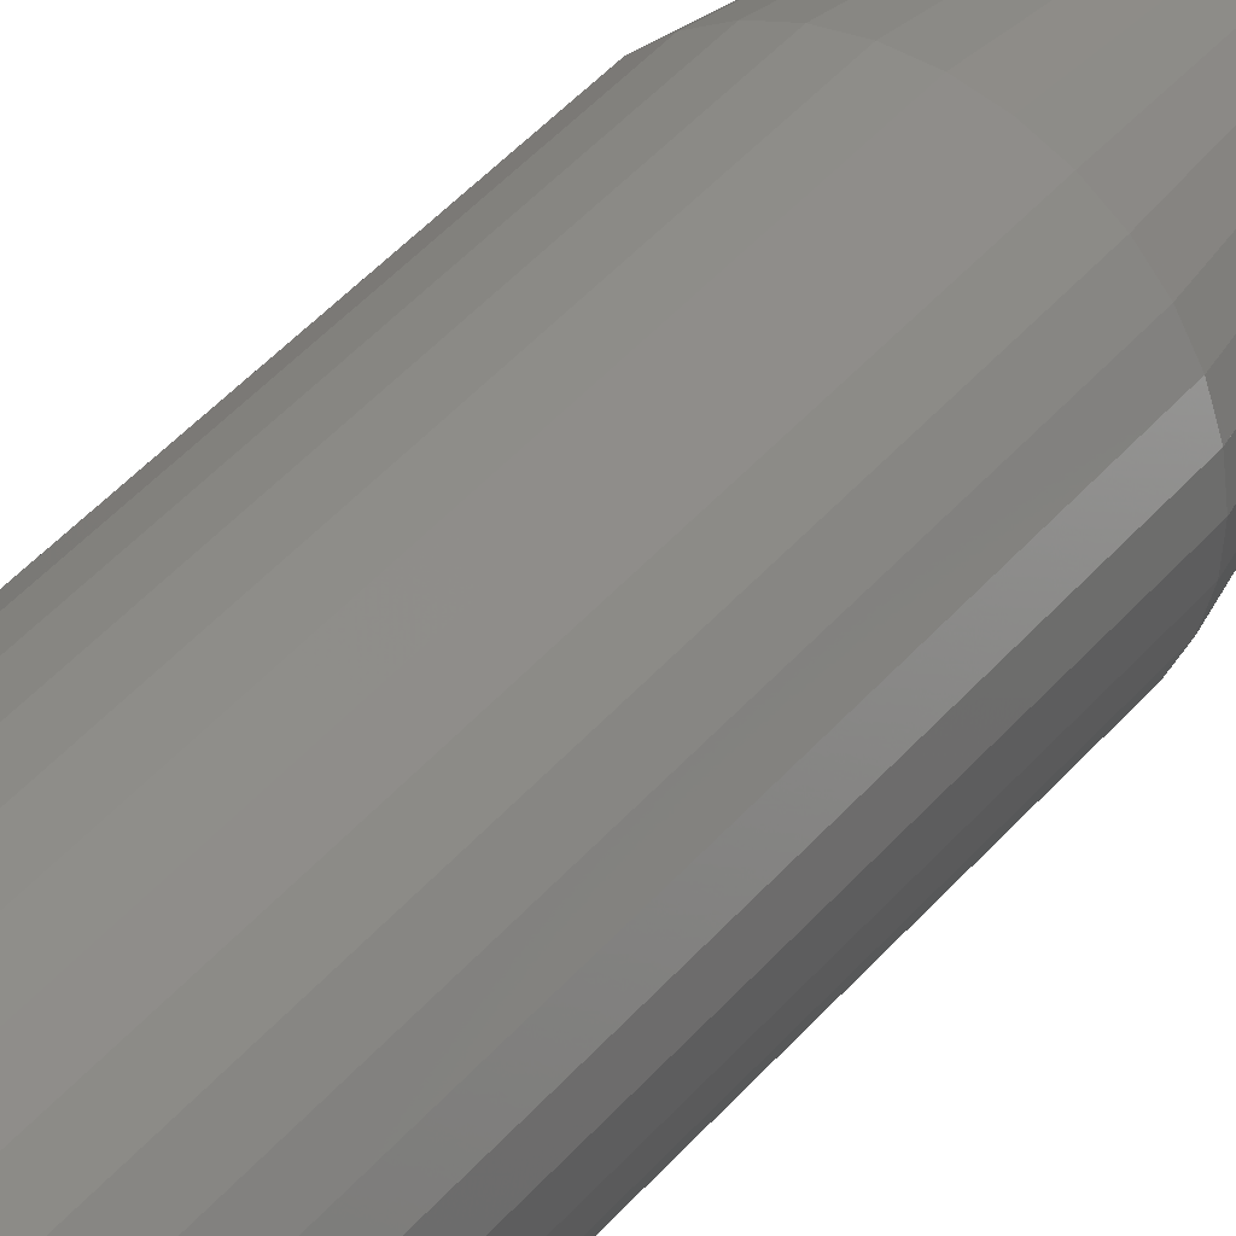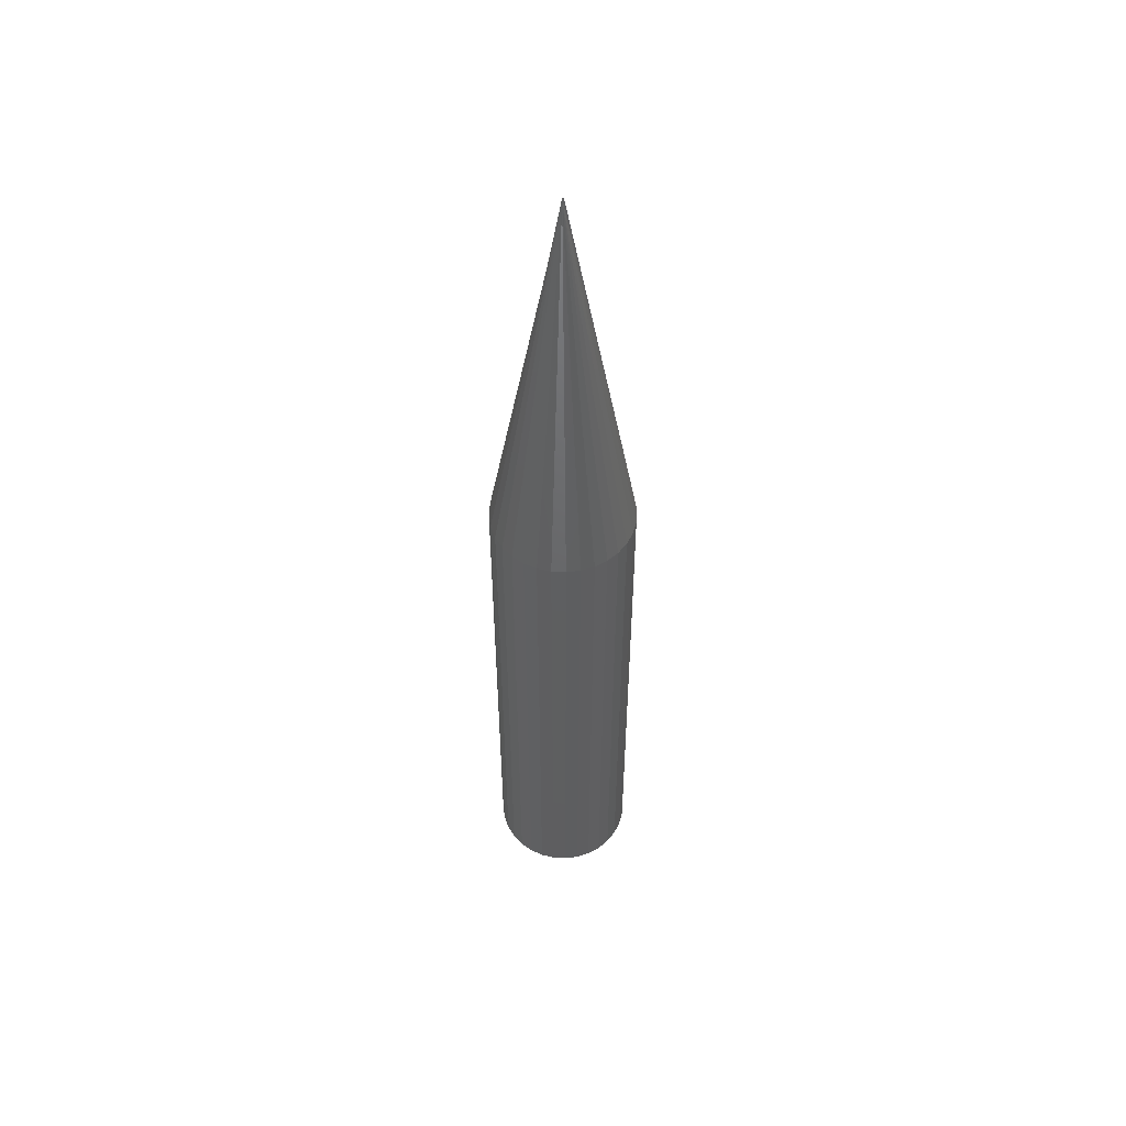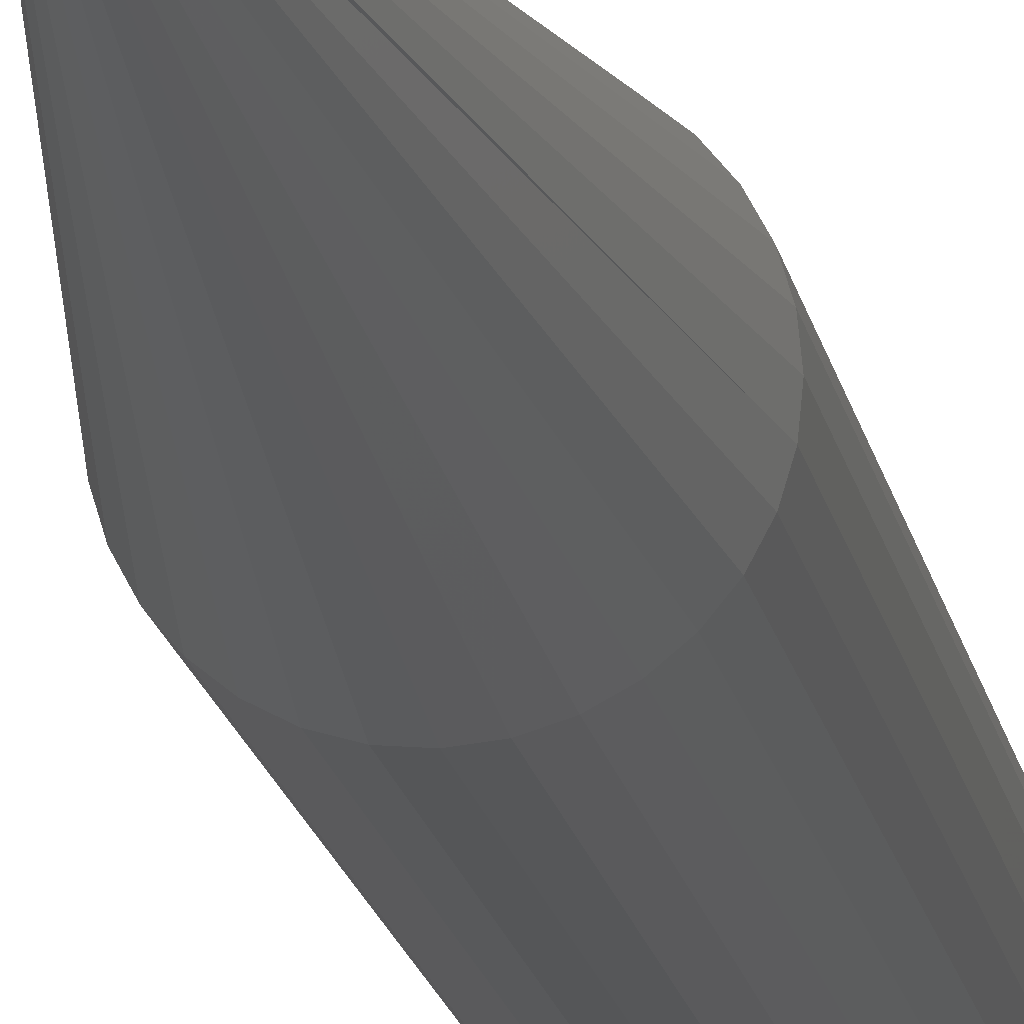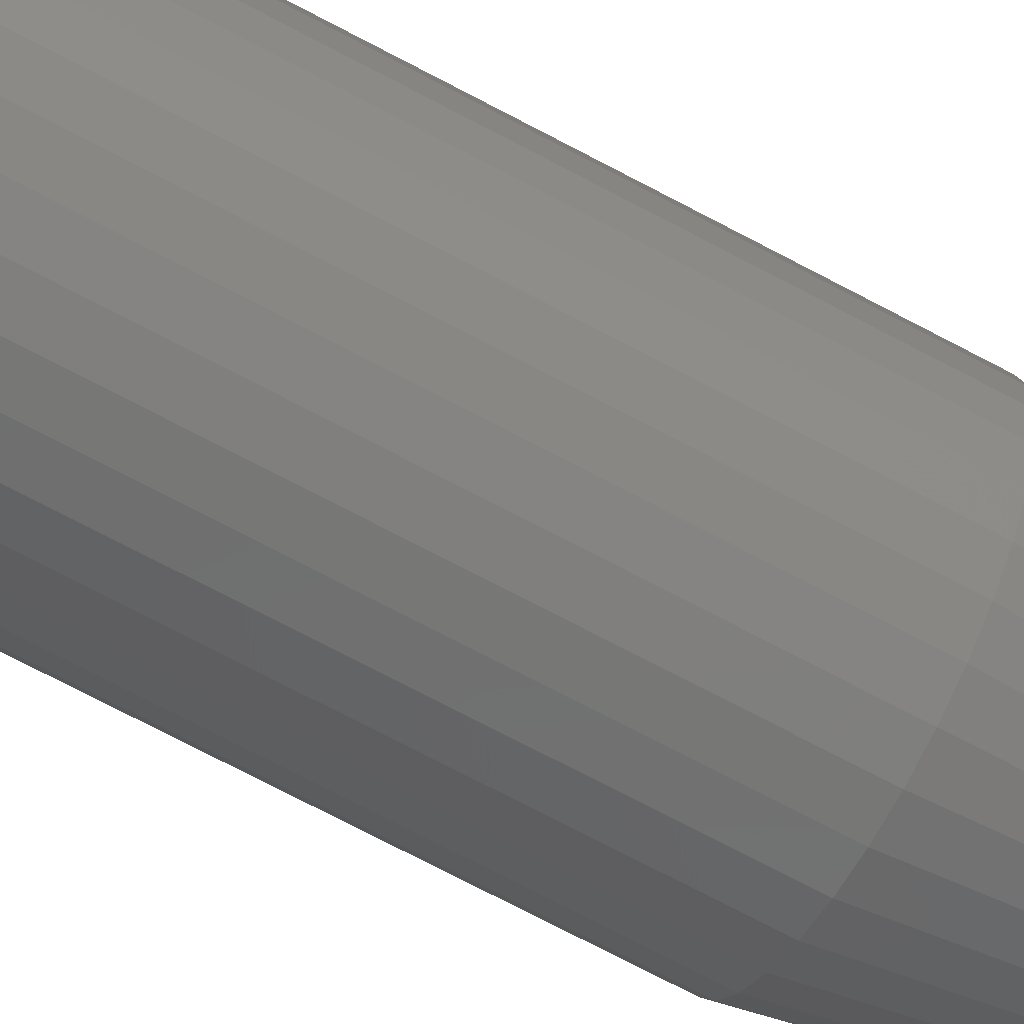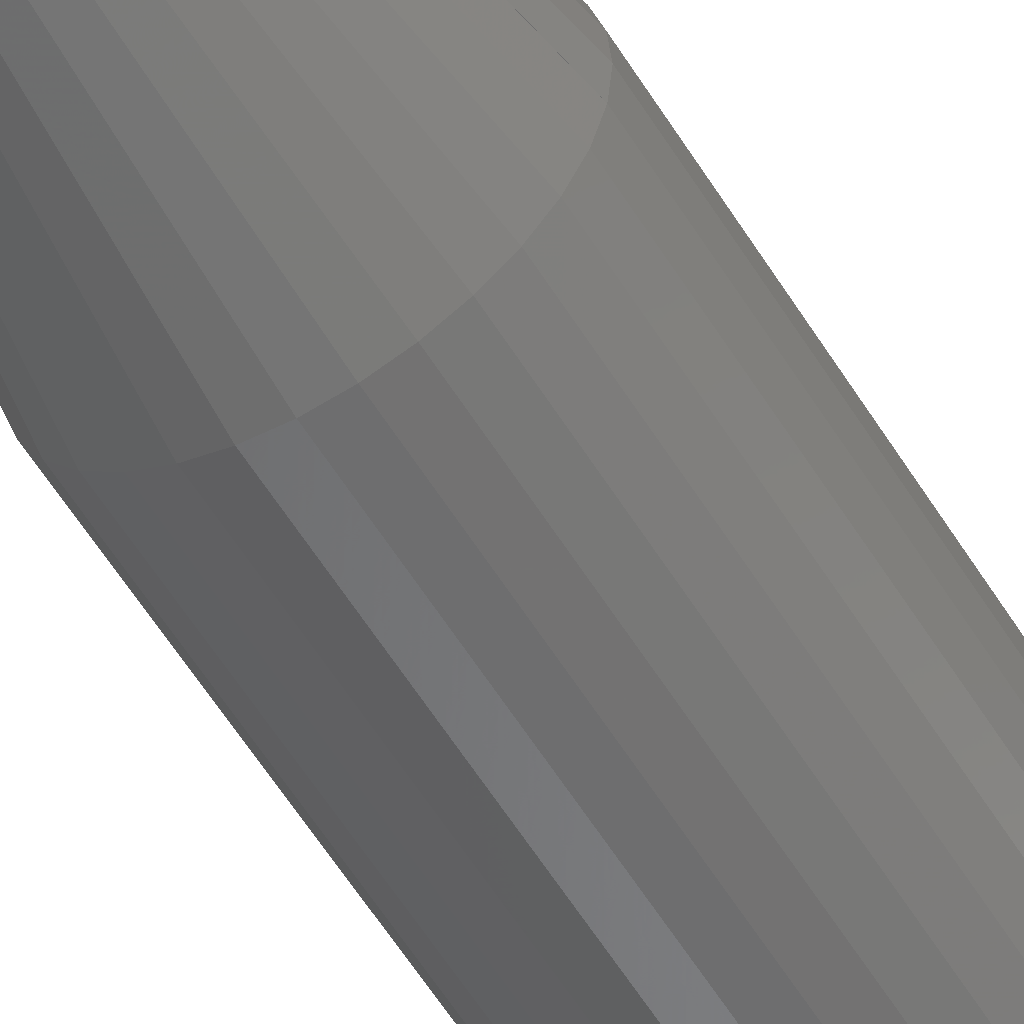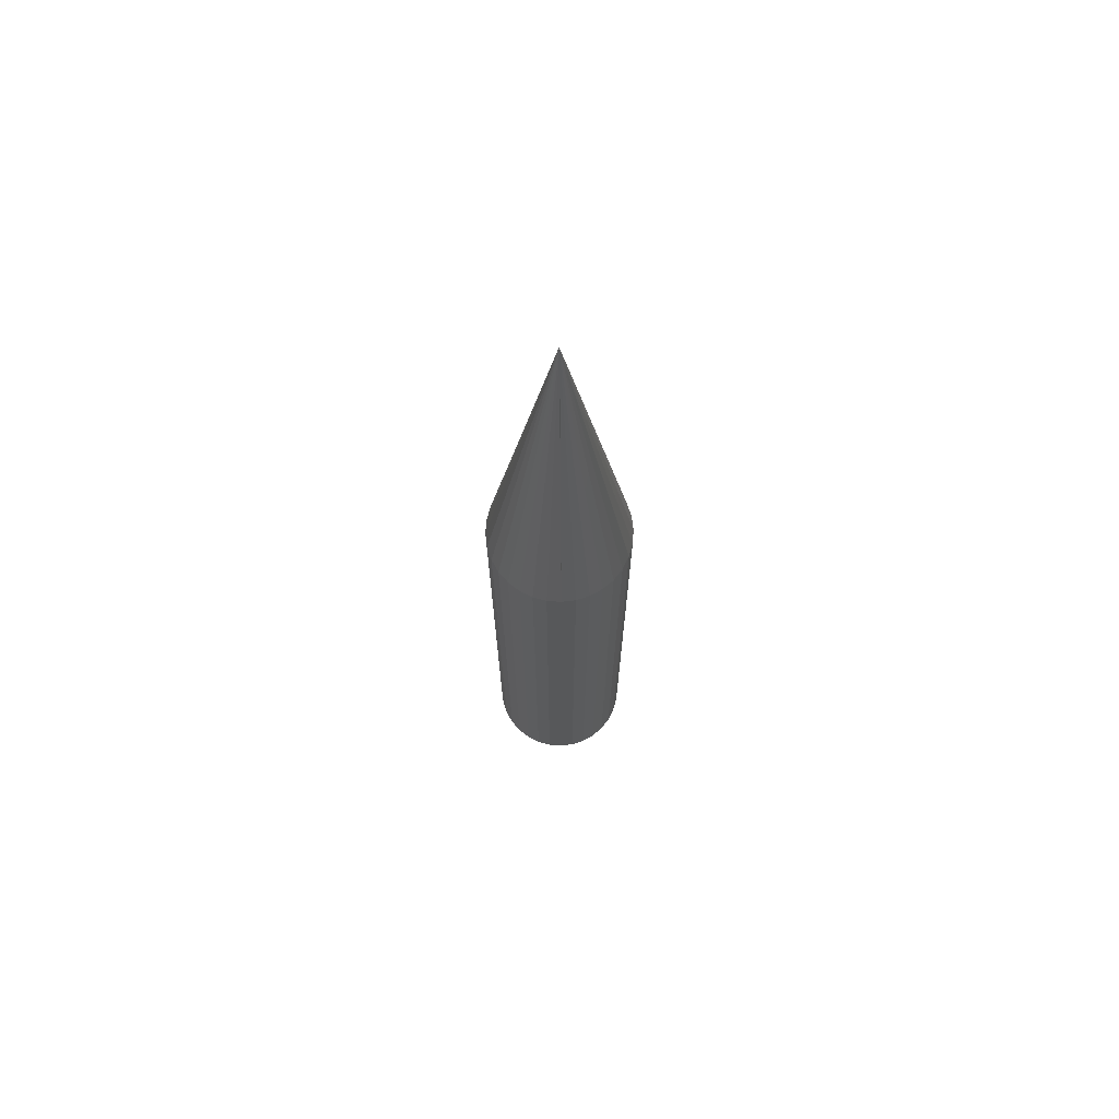
<metadata>
{"format":"stl","ext":"stl","renderer":"f3d","projection":"perspective","resolution":1024,"background":"white","views":[{"elev":36.0,"azim":-147.3,"up":"+Y"},{"elev":53.2,"azim":155.2,"up":"+Z"},{"elev":-16.7,"azim":9.9,"up":"+Y"},{"elev":-64.5,"azim":-119.2,"up":"+Y"},{"elev":-56.3,"azim":30.9,"up":"+Y"},{"elev":70.5,"azim":-102.7,"up":"+Z"}]}
</metadata>
<code>
# stl→obj: 66 verts, 128 faces
v 0.05584 0 0
v 0.05584 -1.354e-17 0.4375
v 0.05478 -0.01078 0
v 0.05478 -0.01078 0.4375
v 0.05163 -0.02115 0
v 0.05163 -0.02115 0.4375
v 0.04653 -0.0307 0
v 0.04653 -0.0307 0.4375
v 0.03965 -0.03908 0
v 0.03965 -0.03908 0.4375
v 0.03128 -0.04595 0
v 0.03128 -0.04595 0.4375
v 0.02172 -0.05106 0
v 0.02172 -0.05106 0.4375
v 0.01136 -0.0542 0
v 0.01136 -0.0542 0.4375
v 0.0005757 -0.05526 0
v 0.0005757 -0.05526 0.4375
v -0.01021 -0.0542 0
v -0.01021 -0.0542 0.4375
v -0.02057 -0.05106 0
v -0.02057 -0.05106 0.4375
v -0.03013 -0.04595 0
v -0.03013 -0.04595 0.4375
v -0.0385 -0.03908 0
v -0.0385 -0.03908 0.4375
v -0.04537 -0.0307 0
v -0.04537 -0.0307 0.4375
v -0.05048 -0.02115 0
v -0.05048 -0.02115 0.4375
v -0.05363 -0.01078 0
v -0.05363 -0.01078 0.4375
v -0.05469 6.768e-18 0
v -0.05469 6.768e-18 0.4375
v -0.05363 0.01078 0
v -0.05363 0.01078 0.4375
v -0.05048 0.02115 0
v -0.05048 0.02115 0.4375
v -0.04537 0.0307 0
v -0.04537 0.0307 0.4375
v -0.0385 0.03908 0
v -0.0385 0.03908 0.4375
v -0.03013 0.04595 0
v -0.03013 0.04595 0.4375
v -0.02057 0.05106 0
v -0.02057 0.05106 0.4375
v -0.01021 0.0542 0
v -0.01021 0.0542 0.4375
v 0.0005757 0.05526 0
v 0.0005757 0.05526 0.4375
v 0.01136 0.0542 0
v 0.01136 0.0542 0.4375
v 0.02172 0.05106 0
v 0.02172 0.05106 0.4375
v 0.03128 0.04595 0
v 0.03128 0.04595 0.4375
v 0.03965 0.03908 0
v 0.03965 0.03908 0.4375
v 0.04653 0.0307 0
v 0.04653 0.0307 0.4375
v 0.05163 0.02115 0
v 0.05163 0.02115 0.4375
v 0.05478 0.01078 0
v 0.05478 0.01078 0.4375
v 0.001151 3.369e-18 0.75
v -5.135e-16 4.17e-11 0.75
f 1 2 3
f 3 2 4
f 3 4 5
f 5 4 6
f 5 6 7
f 7 6 8
f 7 8 9
f 9 8 10
f 9 10 11
f 11 10 12
f 11 12 13
f 13 12 14
f 13 14 15
f 15 14 16
f 15 16 17
f 17 16 18
f 17 18 19
f 19 18 20
f 19 20 21
f 21 20 22
f 21 22 23
f 23 22 24
f 23 24 25
f 25 24 26
f 25 26 27
f 27 26 28
f 27 28 29
f 29 28 30
f 29 30 31
f 31 30 32
f 31 32 33
f 33 32 34
f 33 34 35
f 35 34 36
f 35 36 37
f 37 36 38
f 37 38 39
f 39 38 40
f 39 40 41
f 41 40 42
f 41 42 43
f 43 42 44
f 43 44 45
f 45 44 46
f 45 46 47
f 47 46 48
f 47 48 49
f 49 48 50
f 49 50 51
f 51 50 52
f 51 52 53
f 53 52 54
f 53 54 55
f 55 54 56
f 55 56 57
f 57 56 58
f 57 58 59
f 59 58 60
f 59 60 61
f 61 60 62
f 61 62 63
f 63 62 64
f 63 64 1
f 1 64 2
f 4 2 65
f 66 34 32
f 66 32 30
f 66 30 28
f 66 28 26
f 66 26 24
f 66 24 22
f 66 22 20
f 66 20 18
f 66 18 16
f 66 16 14
f 66 14 12
f 66 12 10
f 66 10 8
f 66 8 6
f 66 6 4
f 66 4 65
f 36 34 66
f 65 2 64
f 65 64 62
f 65 62 60
f 65 60 58
f 65 58 56
f 65 56 54
f 65 54 52
f 65 52 50
f 65 50 48
f 65 48 46
f 65 46 44
f 65 44 42
f 65 42 40
f 65 40 38
f 65 38 36
f 65 36 66
f 49 51 47
f 45 47 51
f 53 45 51
f 43 45 53
f 55 43 53
f 41 43 55
f 57 41 55
f 39 41 57
f 59 39 57
f 37 39 59
f 61 37 59
f 7 27 5
f 25 27 7
f 9 25 7
f 23 25 9
f 11 23 9
f 21 23 11
f 13 21 11
f 19 21 13
f 15 19 13
f 17 19 15
f 27 29 5
f 5 29 31
f 5 31 3
f 3 31 33
f 3 33 1
f 1 33 35
f 1 35 63
f 63 35 37
f 63 37 61

</code>
